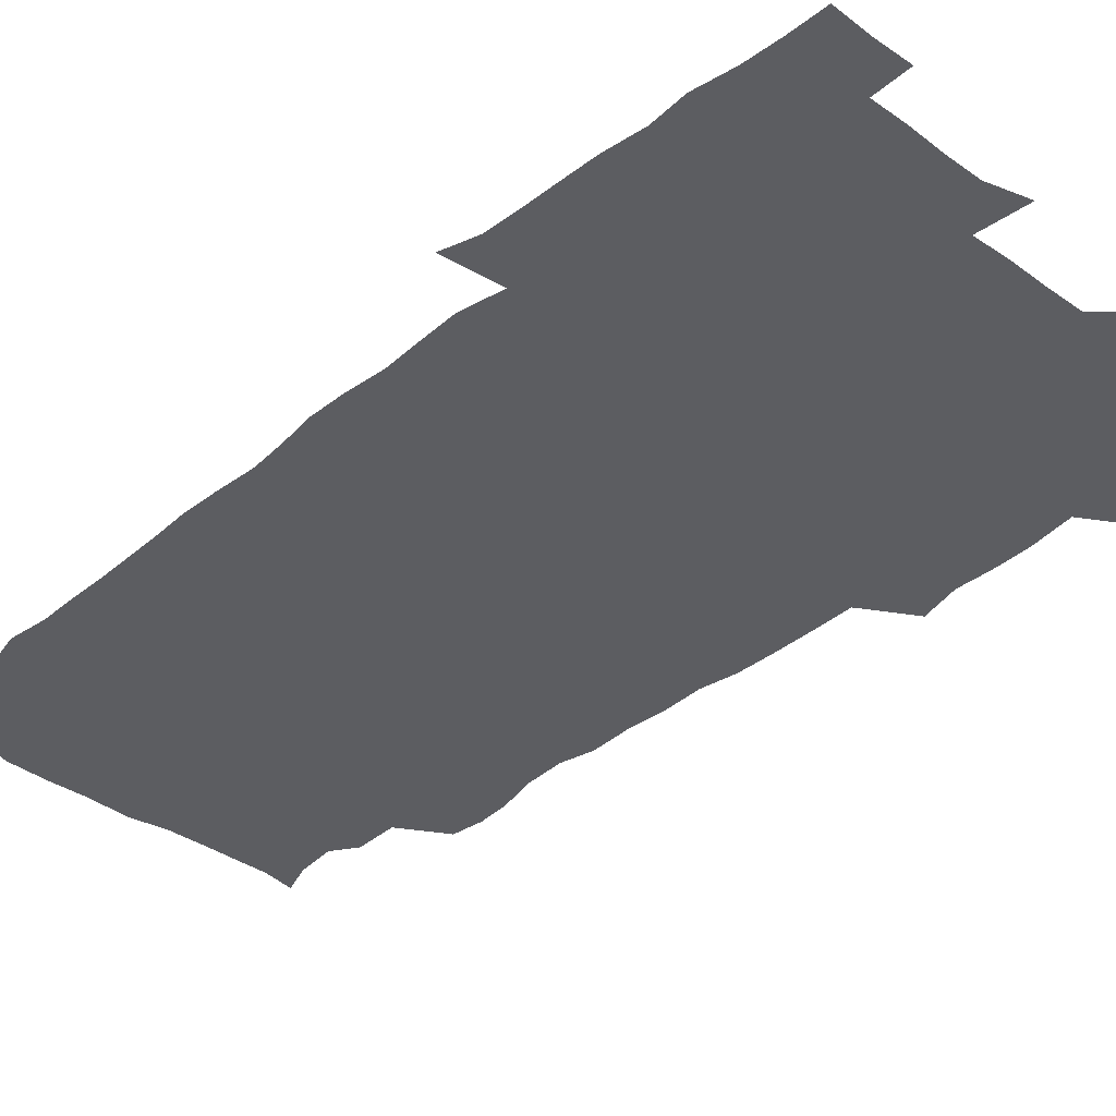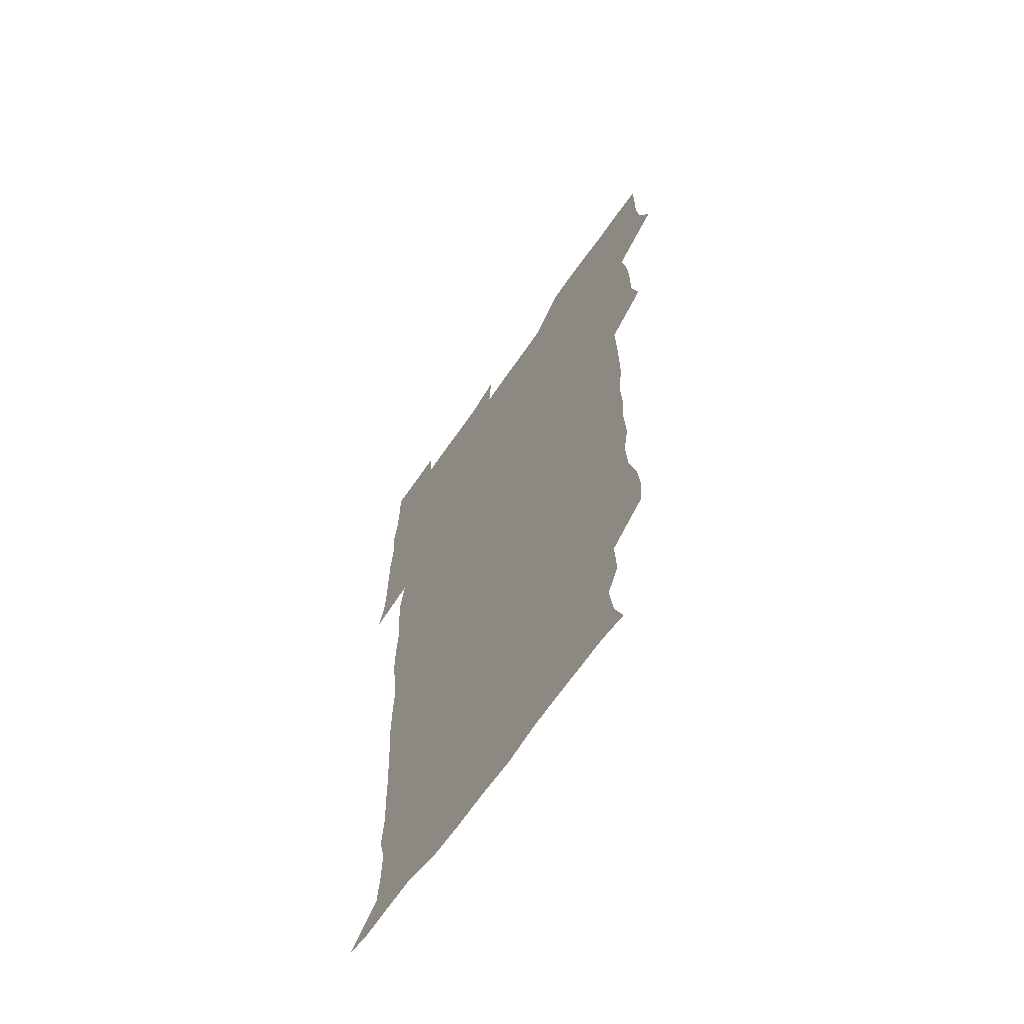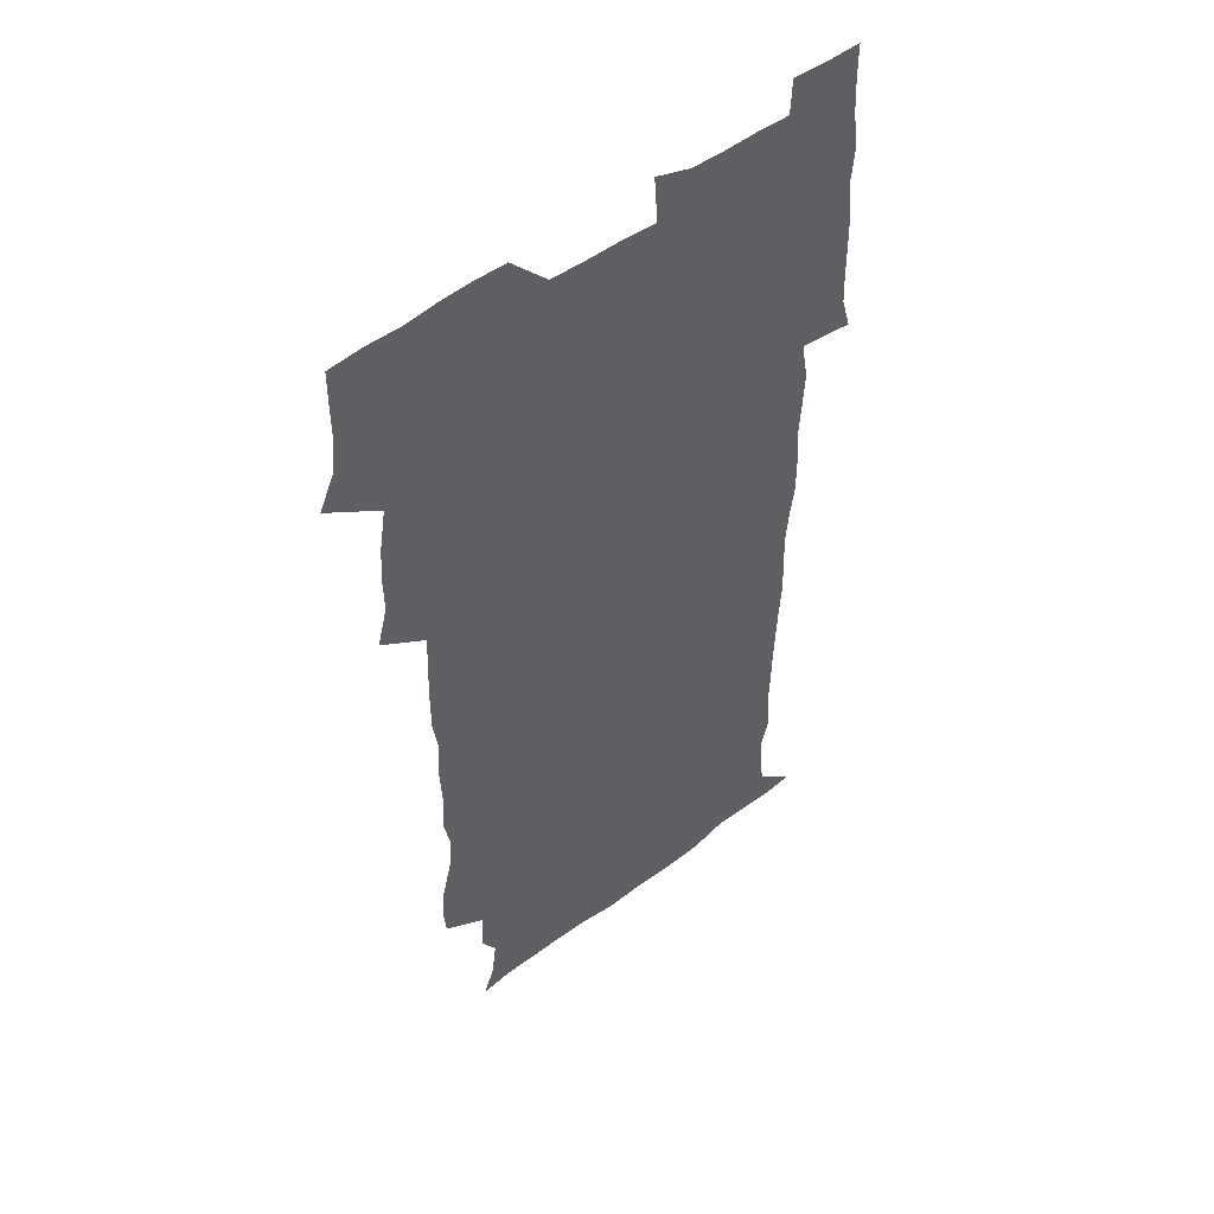
<metadata>
{"format":"obj","ext":"obj","renderer":"f3d","projection":"perspective","resolution":1024,"background":"white","views":[{"elev":-36.5,"azim":135.8,"up":"+Z"},{"elev":-64.9,"azim":-124.4,"up":"+Y"},{"elev":49.8,"azim":-39.9,"up":"+Y"}]}
</metadata>
<code>
v 472.5 526.2 0
v 478.9 540.3 0
v 480.7 555 0
v 480.7 570.2 0
v 480.8 585.1 0
v 488.9 445.5 0
v 493.3 461.8 0
v 493.1 476.4 0
v 493.9 492.3 0
v 496.8 510.5 0
v 497.8 525.3 0
v 496.7 540.1 0
v 497.1 554.6 0
v 498.2 568.7 0
v 495.5 586.5 0
v 506.5 244.1 0
v 505.2 257.3 0
v 506.6 270.9 0
v 510.7 286.8 0
v 511.9 303.4 0
v 509.1 317.1 0
v 510.2 334.2 0
v 509.4 349.8 0
v 510.4 367.4 0
v 508.2 382.2 0
v 508.2 398.1 0
v 508.6 414.8 0
v 509.3 432.6 0
v 508.7 448.2 0
v 510.7 464.2 0
v 508.9 478.5 0
v 511 494.8 0
v 512.1 510.3 0
v 512.6 525.1 0
v 510.8 540.2 0
v 513.6 554.5 0
v 512.3 569.7 0
v 510.7 586.2 0
v 523.4 175.8 0
v 528.4 188.4 0
v 530.5 204.8 0
v 524.2 214.7 0
v 525 232.6 0
v 527.2 250.5 0
v 530.4 267.7 0
v 530.2 282.8 0
v 529.4 297.2 0
v 529.8 312.4 0
v 528.4 326.8 0
v 528.1 342.1 0
v 527.7 357.2 0
v 528 373.1 0
v 527.4 388.4 0
v 526.6 403.5 0
v 526 418.9 0
v 527.4 435.5 0
v 526.6 450.4 0
v 527.5 466 0
v 526.4 480.6 0
v 528.4 496.3 0
v 527.2 510.9 0
v 527.2 525.6 0
v 528 540.2 0
v 527.8 554.7 0
v 526.6 570.5 0
v 524.9 588.1 0
v 537 177.8 0
v 537.4 186.9 0
v 543.8 209.9 0
v 542.3 223.9 0
v 542.6 239.2 0
v 545.3 256.8 0
v 545.6 271.9 0
v 545.4 286.7 0
v 545.8 302 0
v 544.6 315.9 0
v 543.7 330.5 0
v 545.8 348 0
v 544.3 361.3 0
v 543.9 376.4 0
v 543.7 391.5 0
v 542.8 406.2 0
v 542.6 421.4 0
v 541.8 436.1 0
v 542.5 451.6 0
v 542.8 466.9 0
v 542.9 481.8 0
v 543 496.5 0
v 542.9 511.1 0
v 543.5 525.5 0
v 543.2 539.7 0
v 543.3 553.5 0
v 540.8 571.1 0
v 538.9 588.8 0
v 548.7 177.4 0
v 554.2 194.6 0
v 557.9 212.8 0
v 559.3 229.4 0
v 560.6 245.7 0
v 560.6 260.1 0
v 560 274.1 0
v 560.1 289.1 0
v 559.6 303.4 0
v 559 317.8 0
v 558.8 332.9 0
v 558.5 347.1 0
v 559 363.1 0
v 558.8 378 0
v 558.1 392.5 0
v 558.9 408.5 0
v 558.2 422.8 0
v 557.9 437.6 0
v 557.8 452.5 0
v 558.2 467.6 0
v 558.3 482.4 0
v 558.1 496.8 0
v 558 511.2 0
v 557.9 525.5 0
v 558 539.7 0
v 557.3 554.1 0
v 555.4 570.4 0
v 553 588.5 0
v 563.3 177.2 0
v 569 195.6 0
v 573.4 216.6 0
v 574.2 231.6 0
v 574.2 246.1 0
v 574.3 260.9 0
v 574.4 275.7 0
v 573.8 289.6 0
v 573.4 304 0
v 573.6 319.3 0
v 573.6 334.3 0
v 573.6 349.1 0
v 574.2 365.1 0
v 573.5 379.1 0
v 572.3 392.9 0
v 572.9 408.5 0
v 572.4 422.6 0
v 573.1 438.8 0
v 572.7 453.1 0
v 572.5 467.7 0
v 572.5 482.3 0
v 572.3 496.7 0
v 572.5 511.3 0
v 572.7 525.5 0
v 572.7 539.6 0
v 571.5 554.8 0
v 569.4 571.5 0
v 580.1 176.6 0
v 582.8 190.9 0
v 586.6 215.3 0
v 588.1 232.7 0
v 588.4 247.5 0
v 587.8 260.2 0
v 588.1 276.2 0
v 587.7 290 0
v 587.6 304.8 0
v 587.9 320.6 0
v 587.7 334.6 0
v 587.3 347.4 0
v 587.9 365.6 0
v 588.1 380.4 0
v 587.3 394.1 0
v 587.1 408.6 0
v 586.2 422.2 0
v 587.1 438.7 0
v 587.1 453.3 0
v 587 467.8 0
v 587 482.4 0
v 587.1 497 0
v 587.3 511.4 0
v 587 525.7 0
v 586.9 539.8 0
v 586.3 554.8 0
v 585 571 0
v 595.7 173.6 0
v 599.4 194.8 0
v 600.8 215.1 0
v 601.7 232.8 0
v 601.9 247.2 0
v 601.4 259.9 0
v 601.8 276.5 0
v 601.8 290.3 0
v 601.8 305.6 0
v 601.7 319.6 0
v 601.6 334 0
v 601.9 349.3 0
v 601.7 364.1 0
v 601.7 380.7 0
v 601.7 394.5 0
v 601.5 409.1 0
v 601.3 423.5 0
v 601.4 438.3 0
v 601.6 453.7 0
v 601.6 468.3 0
v 601.4 482.5 0
v 601.6 497.3 0
v 601.8 511.6 0
v 601.6 525.8 0
v 601.2 540.5 0
v 601.1 555.1 0
v 600.5 571 0
v 613.1 174.1 0
v 615 197 0
v 615.3 213.7 0
v 615.4 231.9 0
v 615.4 247.5 0
v 615.6 261.4 0
v 615.8 275.3 0
v 615.9 291.1 0
v 615.6 305.5 0
v 615.5 320.5 0
v 615.6 332.7 0
v 616.1 350.8 0
v 615.9 365 0
v 616 379.1 0
v 615.8 394.6 0
v 615.7 408.8 0
v 615.7 424.1 0
v 615.7 438.3 0
v 615.7 454 0
v 615.8 468.2 0
v 615.8 482.5 0
v 615.9 497.1 0
v 615.8 511.6 0
v 615.9 525.9 0
v 616 540 0
v 615.9 555 0
v 615.9 570.2 0
v 614.4 590.5 0
v 630.4 173.2 0
v 629.8 197 0
v 629.7 215.5 0
v 629.5 230.9 0
v 629.4 245.7 0
v 629.4 260.2 0
v 630.2 273.6 0
v 629.5 291.5 0
v 629.5 305.8 0
v 629.8 319.7 0
v 630.1 335.8 0
v 629.9 350.8 0
v 629.9 365.1 0
v 630.1 379.3 0
v 629.9 394.5 0
v 630 409 0
v 630.2 423.5 0
v 630.1 438.6 0
v 630.1 453.4 0
v 630 468.2 0
v 629.9 482.6 0
v 630.4 496.8 0
v 630 511.7 0
v 630.3 526 0
v 630.3 540.3 0
v 630.4 554.8 0
v 630.3 570.6 0
v 630.6 585.6 0
v 647.2 173.4 0
v 645 195.4 0
v 643.6 215 0
v 643.1 231 0
v 643.7 244.2 0
v 644.5 256.9 0
v 644 274 0
v 643.9 289.2 0
v 643.4 304.9 0
v 644.2 318.3 0
v 643.8 335.3 0
v 643.9 349.9 0
v 643.9 364.7 0
v 644.2 378.9 0
v 644.6 393.4 0
v 644.5 408.5 0
v 644.4 423.6 0
v 644.7 438.1 0
v 644.6 453 0
v 644.5 467.9 0
v 644.7 482.4 0
v 644.6 497.1 0
v 645.1 511.4 0
v 644.6 526.2 0
v 644.7 540.5 0
v 644.9 555.2 0
v 645 571.1 0
v 645.5 585.2 0
v 662.8 177.9 0
v 660 195 0
v 657.7 213.6 0
v 657.2 228.9 0
v 657.7 243.1 0
v 657.6 258.7 0
v 658.5 272.1 0
v 657.8 288.3 0
v 658.2 302.7 0
v 657.8 318.7 0
v 658.6 332.8 0
v 658.9 347.5 0
v 658.7 362.8 0
v 658.3 378.3 0
v 659.2 392.5 0
v 659.2 407.6 0
v 659.1 422.8 0
v 659.2 437.7 0
v 659.1 452.8 0
v 659.2 467.6 0
v 659.3 482.3 0
v 658.6 497.3 0
v 659.2 511.5 0
v 659.2 526.2 0
v 659.5 540.7 0
v 659.6 555.4 0
v 659.9 570.4 0
v 660.2 585.6 0
v 678.2 177.4 0
v 676 191.5 0
v 673 209.4 0
v 672.2 225.1 0
v 672.6 239.8 0
v 672.5 254.9 0
v 672.8 269.6 0
v 672.4 285.3 0
v 672.8 300.2 0
v 672.3 316.1 0
v 672.9 330.7 0
v 673.4 345.5 0
v 673.3 360.9 0
v 674.3 375.4 0
v 676.2 389.5 0
v 674.7 405.8 0
v 675.4 420.6 0
v 674.7 436.5 0
v 675.3 451.6 0
v 674.8 467 0
v 674.7 481.7 0
v 674.4 496.5 0
v 673.5 511.4 0
v 674.7 525.9 0
v 673.6 541.1 0
v 674.1 555.3 0
v 674.5 569.6 0
v 675.1 585.1 0
v 675.8 600.4 0
v 693.1 176.5 0
v 688.1 192.6 0
v 686.6 206.8 0
v 686.1 221.5 0
v 689.3 233.5 0
v 687.9 249.8 0
v 688.5 264.3 0
v 688.7 279.5 0
v 689.3 294.4 0
v 690 309.4 0
v 691.1 324.2 0
v 690.9 339.9 0
v 690.1 356.4 0
v 691.6 371.2 0
v 693.7 385.6 0
v 693.7 401 0
v 692.5 417.6 0
v 693.6 433.3 0
v 694.4 449.3 0
v 691.4 466.7 0
v 691.8 480.2 0
v 692.6 494.5 0
v 690.6 510.2 0
v 691.1 524.8 0
v 689.8 540.3 0
v 689.2 555.1 0
v 688.9 569.6 0
v 690.1 584.4 0
v 690.9 599.7 0
v 705.4 178.2 0
v 715.4 463.7 0
v 711.3 478.1 0
v 710.8 492.3 0
v 710.7 507.2 0
v 710.4 522.3 0
v 708.6 538.4 0
v 710 553.8 0
v 707.6 569.6 0
v 706.8 584.9 0
v 706.8 600 0
f 10 11 1
f 1 11 2
f 11 12 2
f 2 12 3
f 12 13 3
f 3 13 4
f 13 14 4
f 4 14 5
f 14 15 5
f 28 29 6
f 6 29 7
f 29 30 7
f 7 30 8
f 30 31 8
f 8 31 9
f 31 32 9
f 9 32 10
f 32 33 10
f 10 33 11
f 33 34 11
f 11 34 12
f 34 35 12
f 12 35 13
f 35 36 13
f 13 36 14
f 36 37 14
f 14 37 15
f 37 38 15
f 43 44 16
f 16 44 17
f 44 45 17
f 17 45 18
f 45 46 18
f 18 46 19
f 46 47 19
f 19 47 20
f 47 48 20
f 20 48 21
f 48 49 21
f 21 49 22
f 49 50 22
f 22 50 23
f 50 51 23
f 23 51 24
f 51 52 24
f 24 52 25
f 52 53 25
f 25 53 26
f 53 54 26
f 26 54 27
f 54 55 27
f 27 55 28
f 55 56 28
f 28 56 29
f 56 57 29
f 29 57 30
f 57 58 30
f 30 58 31
f 58 59 31
f 31 59 32
f 59 60 32
f 32 60 33
f 60 61 33
f 33 61 34
f 61 62 34
f 34 62 35
f 62 63 35
f 35 63 36
f 63 64 36
f 36 64 37
f 64 65 37
f 37 65 38
f 65 66 38
f 39 67 40
f 67 68 40
f 40 68 41
f 68 69 41
f 41 69 42
f 69 70 42
f 42 70 43
f 70 71 43
f 43 71 44
f 71 72 44
f 44 72 45
f 72 73 45
f 45 73 46
f 73 74 46
f 46 74 47
f 74 75 47
f 47 75 48
f 75 76 48
f 48 76 49
f 76 77 49
f 49 77 50
f 77 78 50
f 50 78 51
f 78 79 51
f 51 79 52
f 79 80 52
f 52 80 53
f 80 81 53
f 53 81 54
f 81 82 54
f 54 82 55
f 82 83 55
f 55 83 56
f 83 84 56
f 56 84 57
f 84 85 57
f 57 85 58
f 85 86 58
f 58 86 59
f 86 87 59
f 59 87 60
f 87 88 60
f 60 88 61
f 88 89 61
f 61 89 62
f 89 90 62
f 62 90 63
f 90 91 63
f 63 91 64
f 91 92 64
f 64 92 65
f 92 93 65
f 65 93 66
f 93 94 66
f 67 95 68
f 95 96 68
f 68 96 69
f 96 97 69
f 69 97 70
f 97 98 70
f 70 98 71
f 98 99 71
f 71 99 72
f 99 100 72
f 72 100 73
f 100 101 73
f 73 101 74
f 101 102 74
f 74 102 75
f 102 103 75
f 75 103 76
f 103 104 76
f 76 104 77
f 104 105 77
f 77 105 78
f 105 106 78
f 78 106 79
f 106 107 79
f 79 107 80
f 107 108 80
f 80 108 81
f 108 109 81
f 81 109 82
f 109 110 82
f 82 110 83
f 110 111 83
f 83 111 84
f 111 112 84
f 84 112 85
f 112 113 85
f 85 113 86
f 113 114 86
f 86 114 87
f 114 115 87
f 87 115 88
f 115 116 88
f 88 116 89
f 116 117 89
f 89 117 90
f 117 118 90
f 90 118 91
f 118 119 91
f 91 119 92
f 119 120 92
f 92 120 93
f 120 121 93
f 93 121 94
f 121 122 94
f 95 123 96
f 123 124 96
f 96 124 97
f 124 125 97
f 97 125 98
f 125 126 98
f 98 126 99
f 126 127 99
f 99 127 100
f 127 128 100
f 100 128 101
f 128 129 101
f 101 129 102
f 129 130 102
f 102 130 103
f 130 131 103
f 103 131 104
f 131 132 104
f 104 132 105
f 132 133 105
f 105 133 106
f 133 134 106
f 106 134 107
f 134 135 107
f 107 135 108
f 135 136 108
f 108 136 109
f 136 137 109
f 109 137 110
f 137 138 110
f 110 138 111
f 138 139 111
f 111 139 112
f 139 140 112
f 112 140 113
f 140 141 113
f 113 141 114
f 141 142 114
f 114 142 115
f 142 143 115
f 115 143 116
f 143 144 116
f 116 144 117
f 144 145 117
f 117 145 118
f 145 146 118
f 118 146 119
f 146 147 119
f 119 147 120
f 147 148 120
f 120 148 121
f 148 149 121
f 121 149 122
f 123 150 124
f 150 151 124
f 124 151 125
f 151 152 125
f 125 152 126
f 152 153 126
f 126 153 127
f 153 154 127
f 127 154 128
f 154 155 128
f 128 155 129
f 155 156 129
f 129 156 130
f 156 157 130
f 130 157 131
f 157 158 131
f 131 158 132
f 158 159 132
f 132 159 133
f 159 160 133
f 133 160 134
f 160 161 134
f 134 161 135
f 161 162 135
f 135 162 136
f 162 163 136
f 136 163 137
f 163 164 137
f 137 164 138
f 164 165 138
f 138 165 139
f 165 166 139
f 139 166 140
f 166 167 140
f 140 167 141
f 167 168 141
f 141 168 142
f 168 169 142
f 142 169 143
f 169 170 143
f 143 170 144
f 170 171 144
f 144 171 145
f 171 172 145
f 145 172 146
f 172 173 146
f 146 173 147
f 173 174 147
f 147 174 148
f 174 175 148
f 148 175 149
f 175 176 149
f 150 177 151
f 177 178 151
f 151 178 152
f 178 179 152
f 152 179 153
f 179 180 153
f 153 180 154
f 180 181 154
f 154 181 155
f 181 182 155
f 155 182 156
f 182 183 156
f 156 183 157
f 183 184 157
f 157 184 158
f 184 185 158
f 158 185 159
f 185 186 159
f 159 186 160
f 186 187 160
f 160 187 161
f 187 188 161
f 161 188 162
f 188 189 162
f 162 189 163
f 189 190 163
f 163 190 164
f 190 191 164
f 164 191 165
f 191 192 165
f 165 192 166
f 192 193 166
f 166 193 167
f 193 194 167
f 167 194 168
f 194 195 168
f 168 195 169
f 195 196 169
f 169 196 170
f 196 197 170
f 170 197 171
f 197 198 171
f 171 198 172
f 198 199 172
f 172 199 173
f 199 200 173
f 173 200 174
f 200 201 174
f 174 201 175
f 201 202 175
f 175 202 176
f 202 203 176
f 177 204 178
f 204 205 178
f 178 205 179
f 205 206 179
f 179 206 180
f 206 207 180
f 180 207 181
f 207 208 181
f 181 208 182
f 208 209 182
f 182 209 183
f 209 210 183
f 183 210 184
f 210 211 184
f 184 211 185
f 211 212 185
f 185 212 186
f 212 213 186
f 186 213 187
f 213 214 187
f 187 214 188
f 214 215 188
f 188 215 189
f 215 216 189
f 189 216 190
f 216 217 190
f 190 217 191
f 217 218 191
f 191 218 192
f 218 219 192
f 192 219 193
f 219 220 193
f 193 220 194
f 220 221 194
f 194 221 195
f 221 222 195
f 195 222 196
f 222 223 196
f 196 223 197
f 223 224 197
f 197 224 198
f 224 225 198
f 198 225 199
f 225 226 199
f 199 226 200
f 226 227 200
f 200 227 201
f 227 228 201
f 201 228 202
f 228 229 202
f 202 229 203
f 229 230 203
f 204 232 205
f 232 233 205
f 205 233 206
f 233 234 206
f 206 234 207
f 234 235 207
f 207 235 208
f 235 236 208
f 208 236 209
f 236 237 209
f 209 237 210
f 237 238 210
f 210 238 211
f 238 239 211
f 211 239 212
f 239 240 212
f 212 240 213
f 240 241 213
f 213 241 214
f 241 242 214
f 214 242 215
f 242 243 215
f 215 243 216
f 243 244 216
f 216 244 217
f 244 245 217
f 217 245 218
f 245 246 218
f 218 246 219
f 246 247 219
f 219 247 220
f 247 248 220
f 220 248 221
f 248 249 221
f 221 249 222
f 249 250 222
f 222 250 223
f 250 251 223
f 223 251 224
f 251 252 224
f 224 252 225
f 252 253 225
f 225 253 226
f 253 254 226
f 226 254 227
f 254 255 227
f 227 255 228
f 255 256 228
f 228 256 229
f 256 257 229
f 229 257 230
f 257 258 230
f 230 258 231
f 258 259 231
f 232 260 233
f 260 261 233
f 233 261 234
f 261 262 234
f 234 262 235
f 262 263 235
f 235 263 236
f 263 264 236
f 236 264 237
f 264 265 237
f 237 265 238
f 265 266 238
f 238 266 239
f 266 267 239
f 239 267 240
f 267 268 240
f 240 268 241
f 268 269 241
f 241 269 242
f 269 270 242
f 242 270 243
f 270 271 243
f 243 271 244
f 271 272 244
f 244 272 245
f 272 273 245
f 245 273 246
f 273 274 246
f 246 274 247
f 274 275 247
f 247 275 248
f 275 276 248
f 248 276 249
f 276 277 249
f 249 277 250
f 277 278 250
f 250 278 251
f 278 279 251
f 251 279 252
f 279 280 252
f 252 280 253
f 280 281 253
f 253 281 254
f 281 282 254
f 254 282 255
f 282 283 255
f 255 283 256
f 283 284 256
f 256 284 257
f 284 285 257
f 257 285 258
f 285 286 258
f 258 286 259
f 286 287 259
f 260 288 261
f 288 289 261
f 261 289 262
f 289 290 262
f 262 290 263
f 290 291 263
f 263 291 264
f 291 292 264
f 264 292 265
f 292 293 265
f 265 293 266
f 293 294 266
f 266 294 267
f 294 295 267
f 267 295 268
f 295 296 268
f 268 296 269
f 296 297 269
f 269 297 270
f 297 298 270
f 270 298 271
f 298 299 271
f 271 299 272
f 299 300 272
f 272 300 273
f 300 301 273
f 273 301 274
f 301 302 274
f 274 302 275
f 302 303 275
f 275 303 276
f 303 304 276
f 276 304 277
f 304 305 277
f 277 305 278
f 305 306 278
f 278 306 279
f 306 307 279
f 279 307 280
f 307 308 280
f 280 308 281
f 308 309 281
f 281 309 282
f 309 310 282
f 282 310 283
f 310 311 283
f 283 311 284
f 311 312 284
f 284 312 285
f 312 313 285
f 285 313 286
f 313 314 286
f 286 314 287
f 314 315 287
f 288 316 289
f 316 317 289
f 289 317 290
f 317 318 290
f 290 318 291
f 318 319 291
f 291 319 292
f 319 320 292
f 292 320 293
f 320 321 293
f 293 321 294
f 321 322 294
f 294 322 295
f 322 323 295
f 295 323 296
f 323 324 296
f 296 324 297
f 324 325 297
f 297 325 298
f 325 326 298
f 298 326 299
f 326 327 299
f 299 327 300
f 327 328 300
f 300 328 301
f 328 329 301
f 301 329 302
f 329 330 302
f 302 330 303
f 330 331 303
f 303 331 304
f 331 332 304
f 304 332 305
f 332 333 305
f 305 333 306
f 333 334 306
f 306 334 307
f 334 335 307
f 307 335 308
f 335 336 308
f 308 336 309
f 336 337 309
f 309 337 310
f 337 338 310
f 310 338 311
f 338 339 311
f 311 339 312
f 339 340 312
f 312 340 313
f 340 341 313
f 313 341 314
f 341 342 314
f 314 342 315
f 342 343 315
f 316 345 317
f 345 346 317
f 317 346 318
f 346 347 318
f 318 347 319
f 347 348 319
f 319 348 320
f 348 349 320
f 320 349 321
f 349 350 321
f 321 350 322
f 350 351 322
f 322 351 323
f 351 352 323
f 323 352 324
f 352 353 324
f 324 353 325
f 353 354 325
f 325 354 326
f 354 355 326
f 326 355 327
f 355 356 327
f 327 356 328
f 356 357 328
f 328 357 329
f 357 358 329
f 329 358 330
f 358 359 330
f 330 359 331
f 359 360 331
f 331 360 332
f 360 361 332
f 332 361 333
f 361 362 333
f 333 362 334
f 362 363 334
f 334 363 335
f 363 364 335
f 335 364 336
f 364 365 336
f 336 365 337
f 365 366 337
f 337 366 338
f 366 367 338
f 338 367 339
f 367 368 339
f 339 368 340
f 368 369 340
f 340 369 341
f 369 370 341
f 341 370 342
f 370 371 342
f 342 371 343
f 371 372 343
f 343 372 344
f 372 373 344
f 345 374 346
f 364 375 365
f 375 376 365
f 365 376 366
f 376 377 366
f 366 377 367
f 377 378 367
f 367 378 368
f 378 379 368
f 368 379 369
f 379 380 369
f 369 380 370
f 380 381 370
f 370 381 371
f 381 382 371
f 371 382 372
f 382 383 372
f 372 383 373
f 383 384 373

</code>
